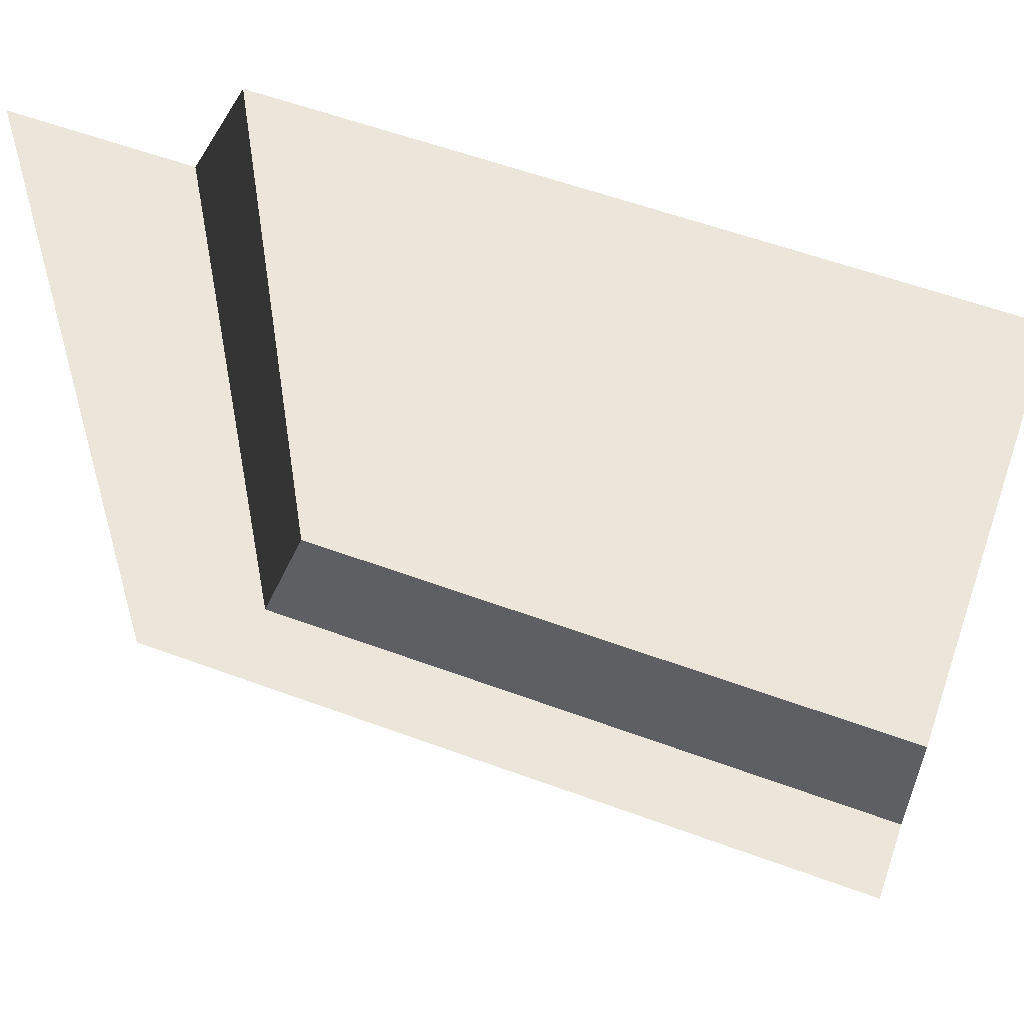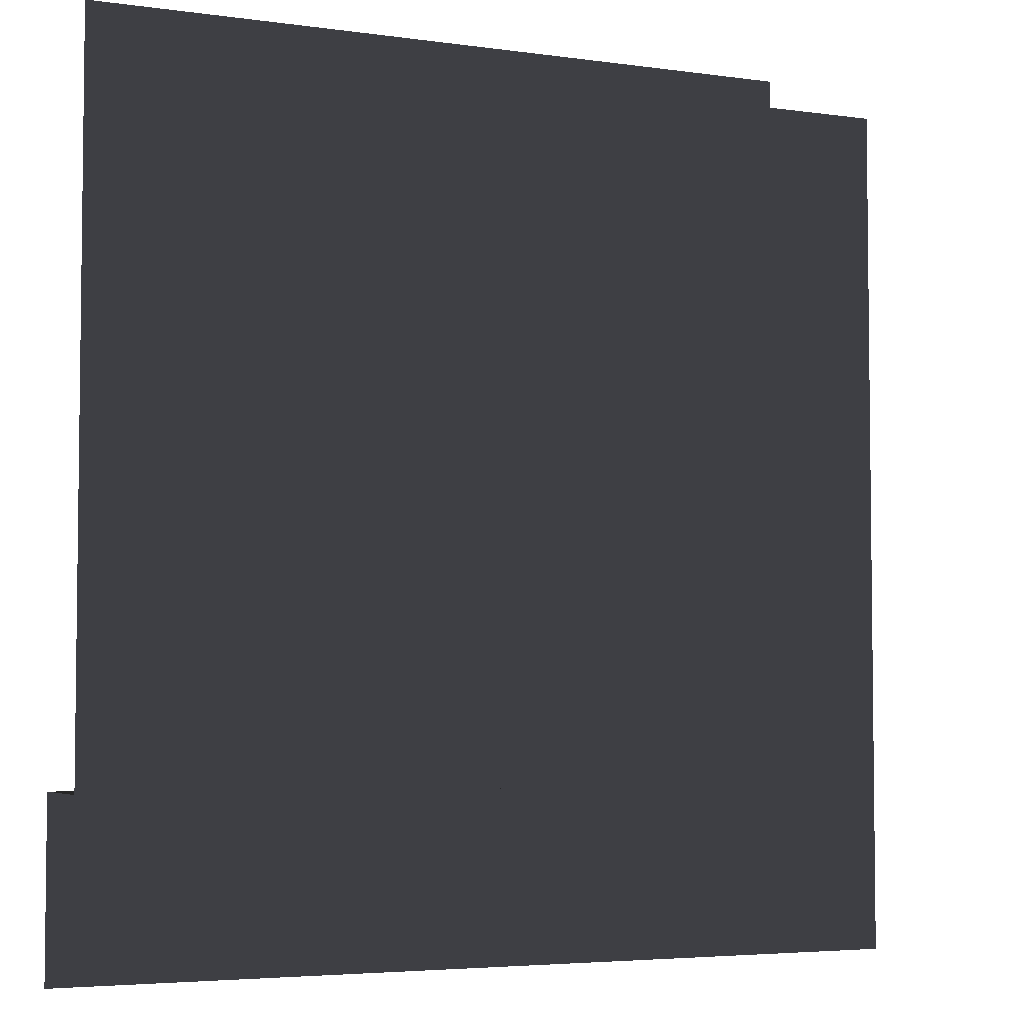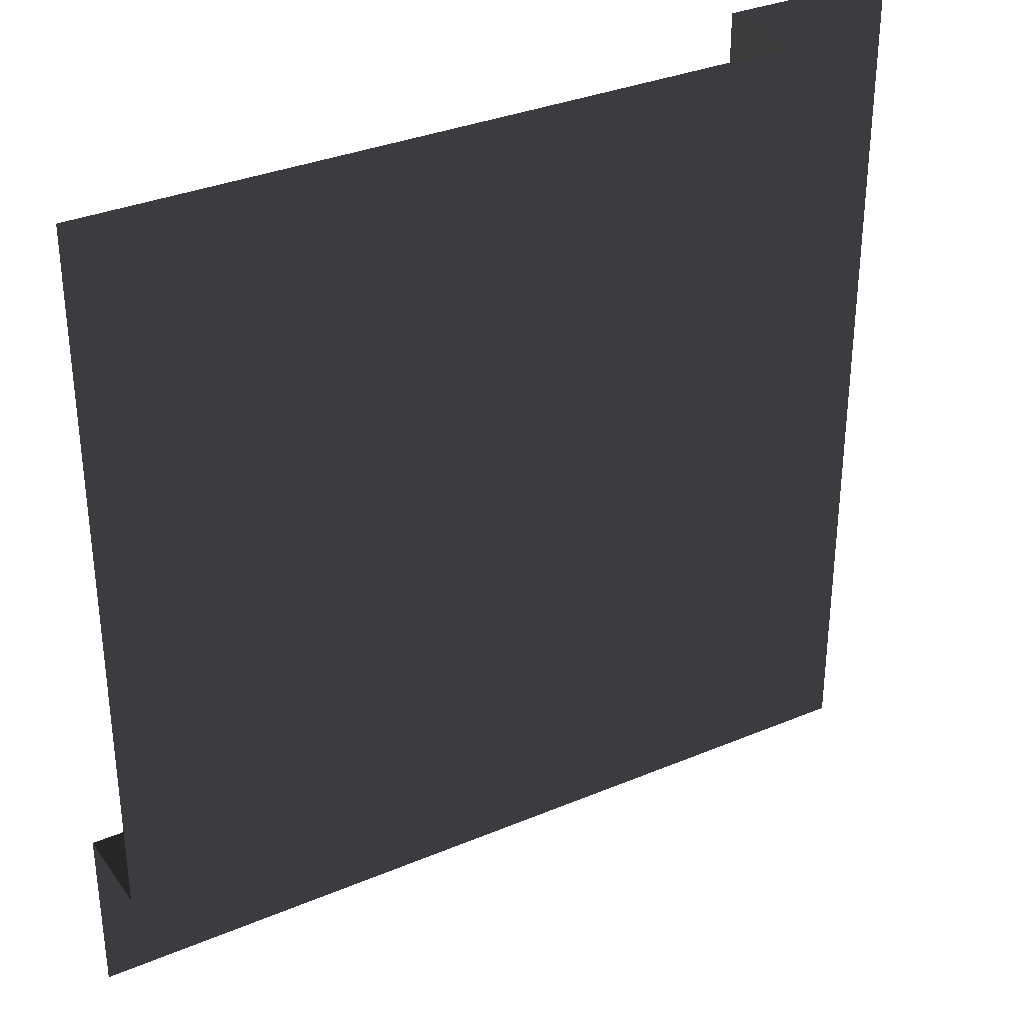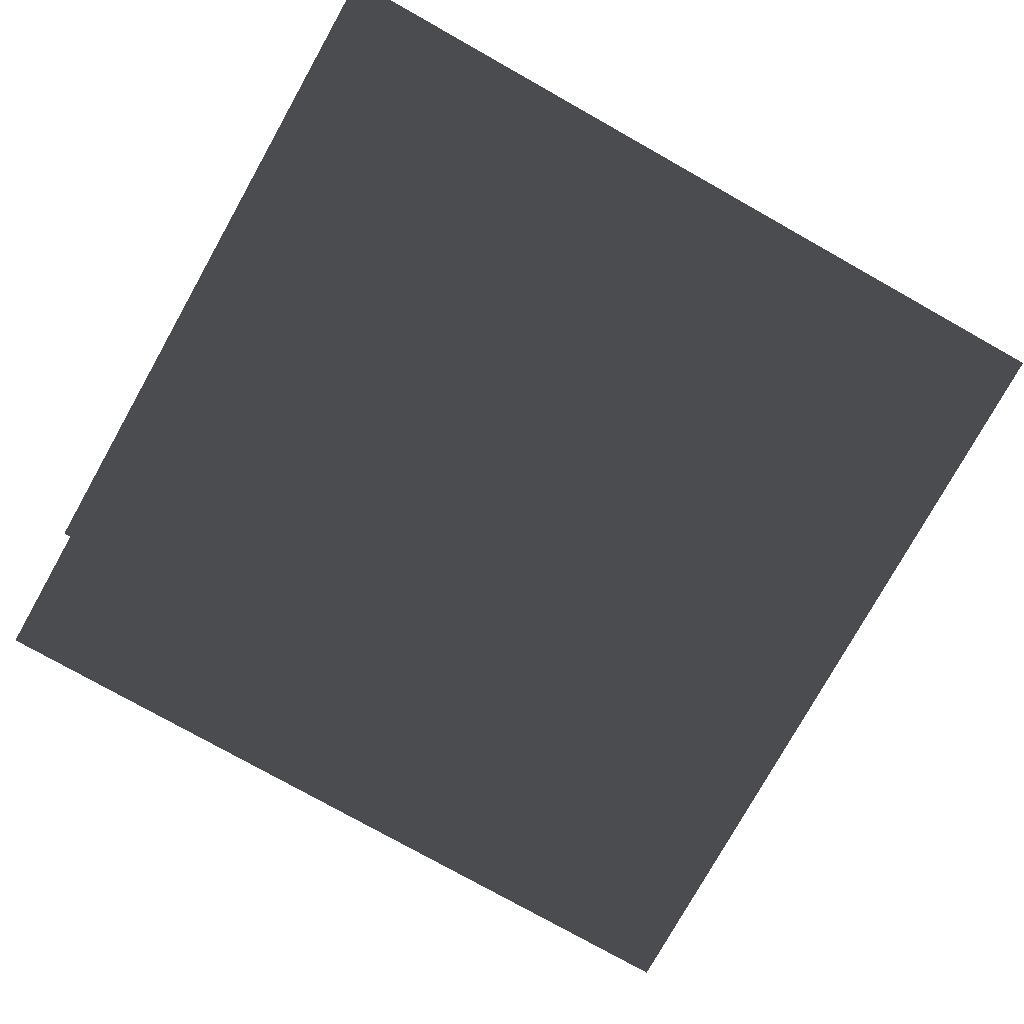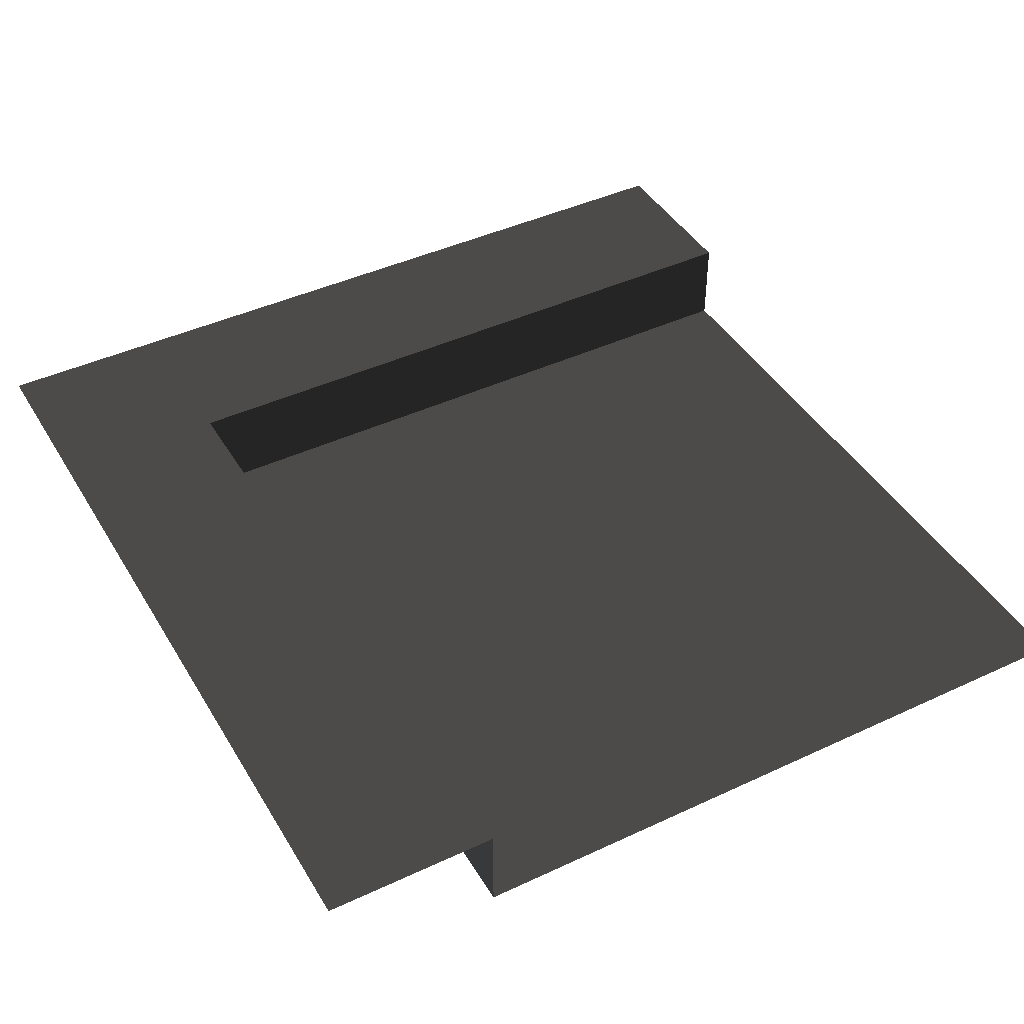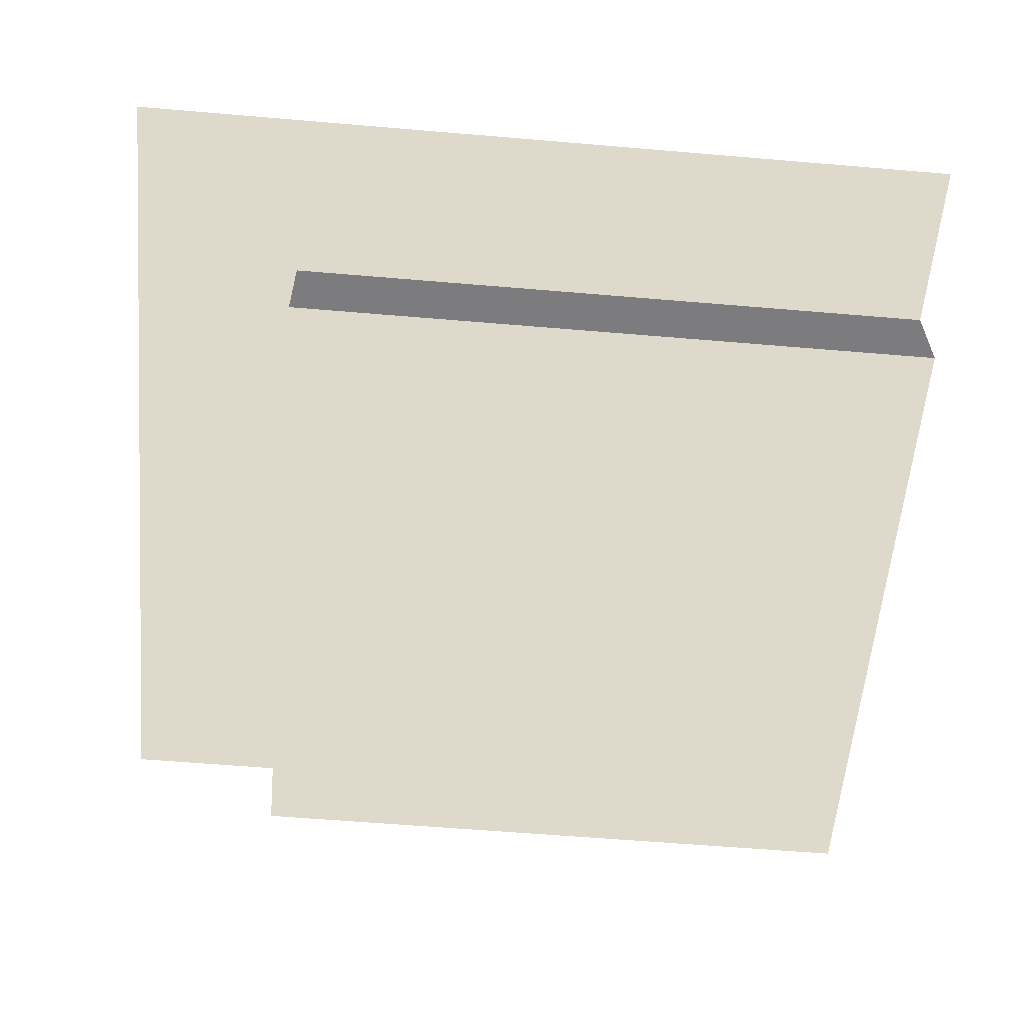
<metadata>
{"format":"obj","ext":"obj","renderer":"f3d","projection":"perspective","resolution":1024,"background":"white","views":[{"elev":56.3,"azim":21.2,"up":"+Y"},{"elev":-4.4,"azim":155.3,"up":"+Y"},{"elev":33.1,"azim":149.9,"up":"+Y"},{"elev":-77.9,"azim":150.7,"up":"+Z"},{"elev":43.3,"azim":61.1,"up":"+Z"},{"elev":-58.9,"azim":-5.0,"up":"+Z"}]}
</metadata>
<code>
v 31.5 157.5 -16.97
v 157.5 31.5 -16.97
v 31.5 31.5 -16.97
v 157.5 157.5 -16.97
v 31.5 31.5 -3.954e-05
v -0.0001921 157.5 -9.987e-06
v 31.5 157.5 -4.753e-05
v -0.0001082 -4.194e-05 -1.877e-05
v 157.5 8.887e-05 -5.632e-05
v 157.5 31.5 -7.709e-05
v 31.5 157.5 -4.753e-05
v 31.5 31.5 -16.97
v 31.5 31.5 -3.954e-05
v 31.5 157.5 -16.97
v 31.5 31.5 -3.954e-05
v 157.5 31.5 -16.97
v 157.5 31.5 -7.709e-05
v 31.5 31.5 -16.97
g Roof_CornerPart_6596_182
f 1 3 2
f 2 4 1
f 5 7 6
f 6 8 5
f 5 8 9
f 9 10 5
f 11 13 12
f 12 14 11
f 15 17 16
f 16 18 15

</code>
